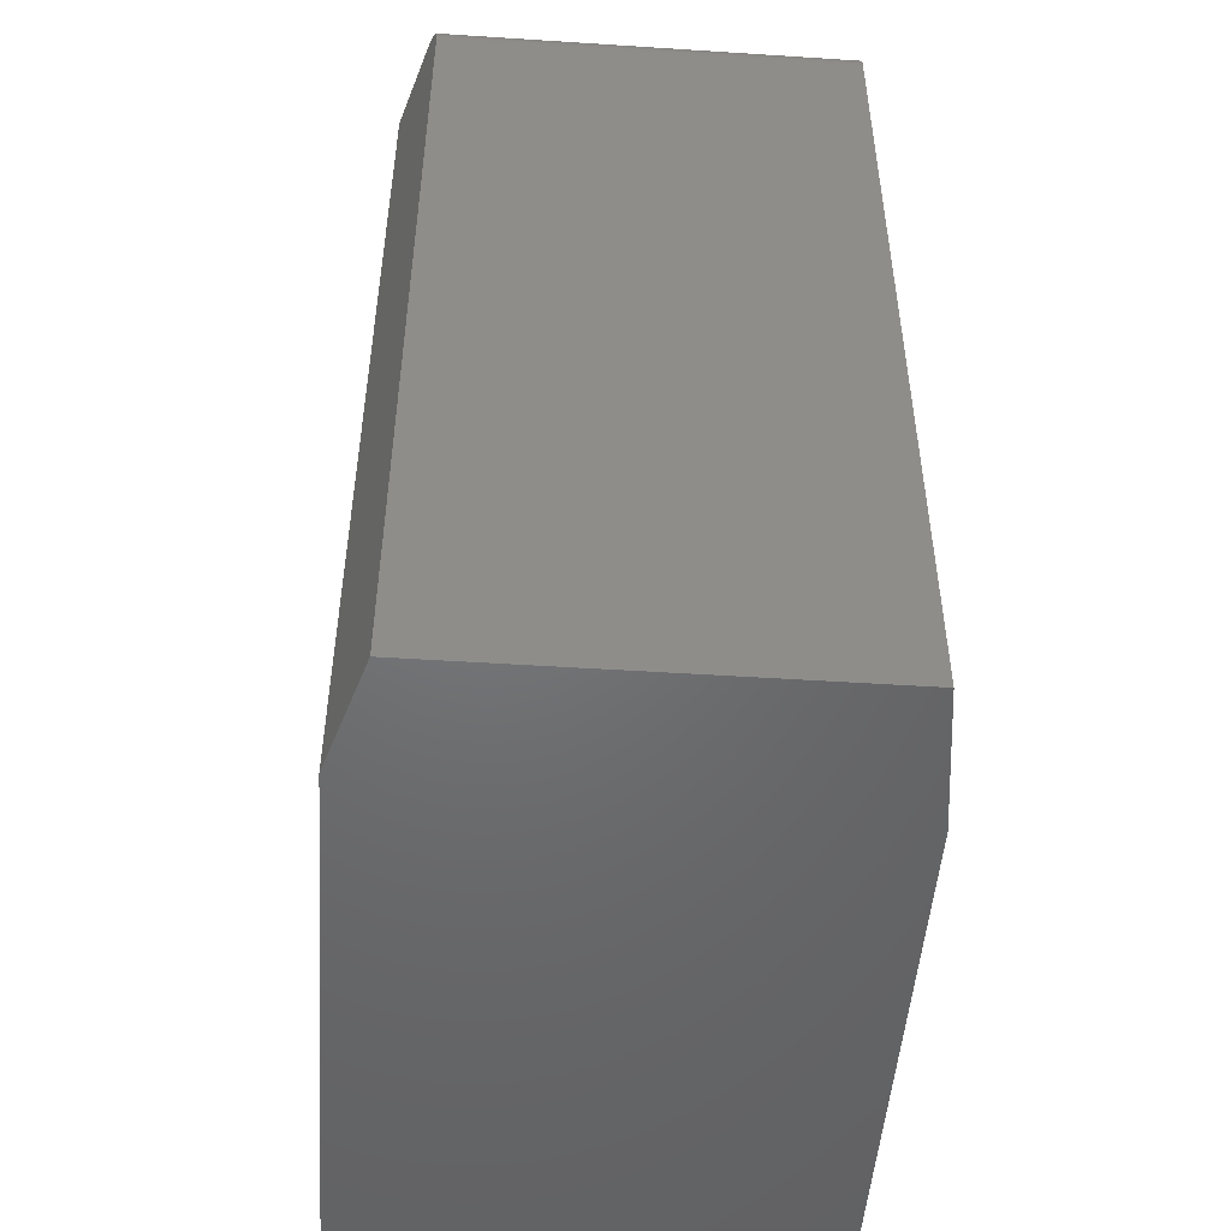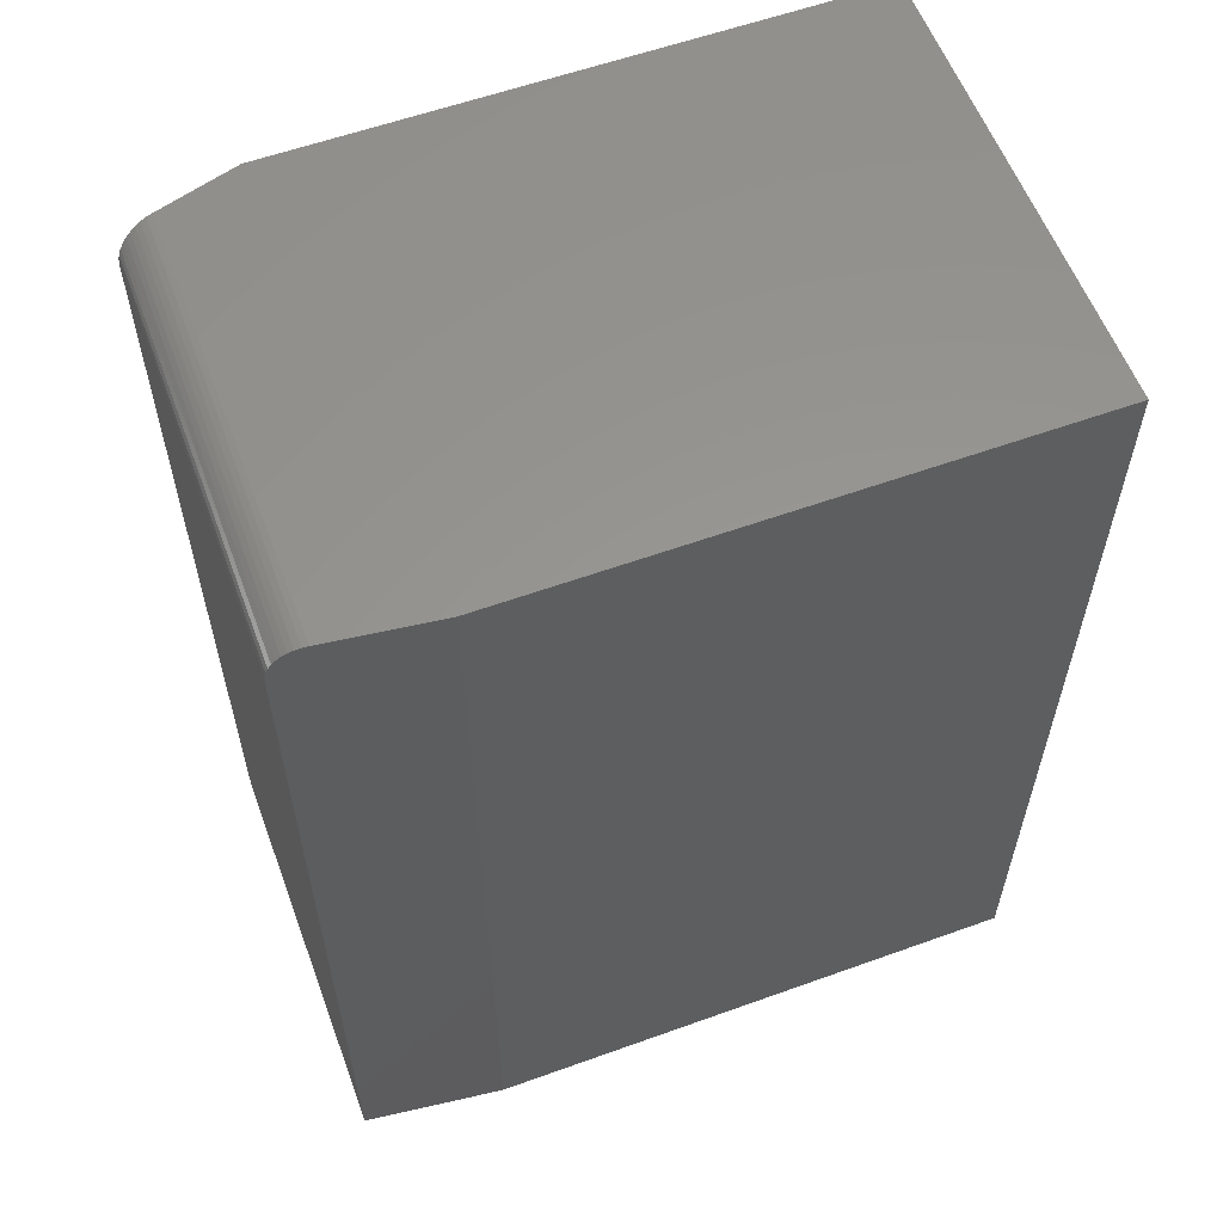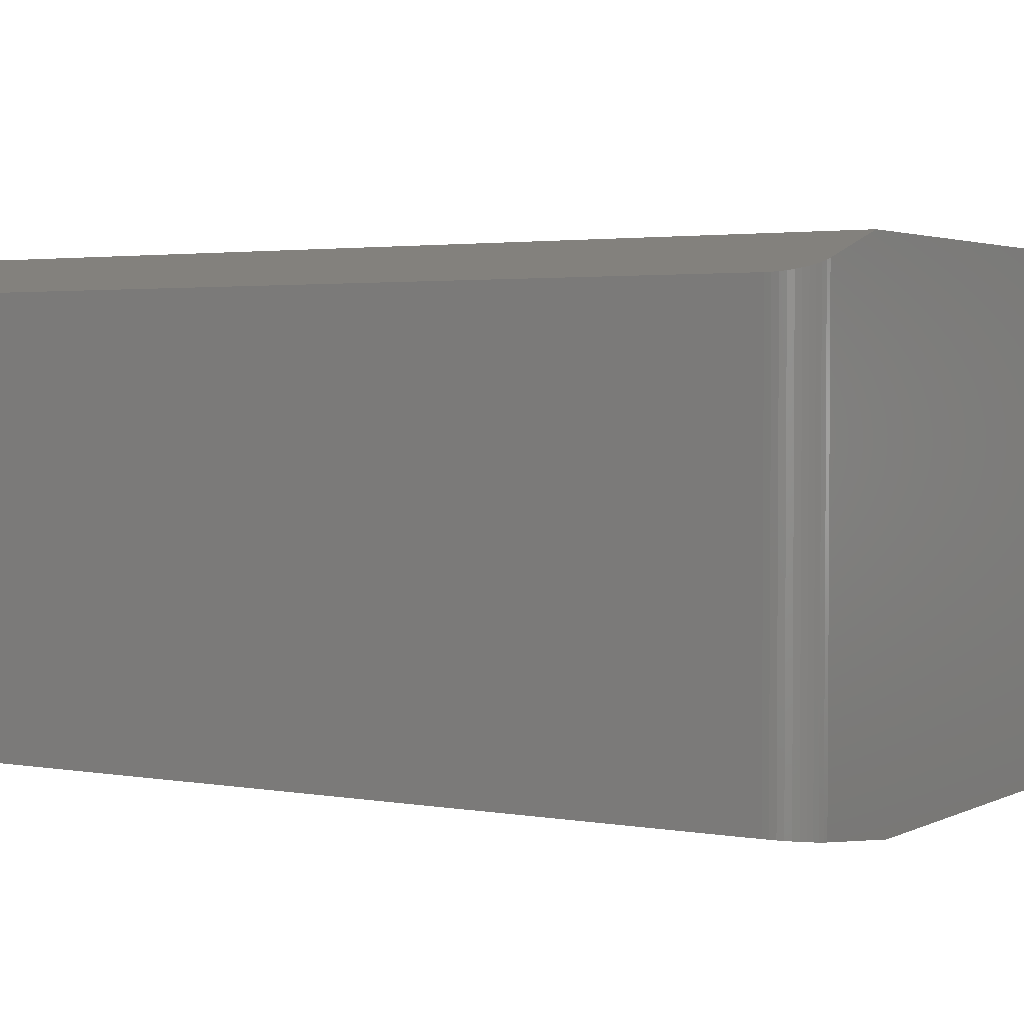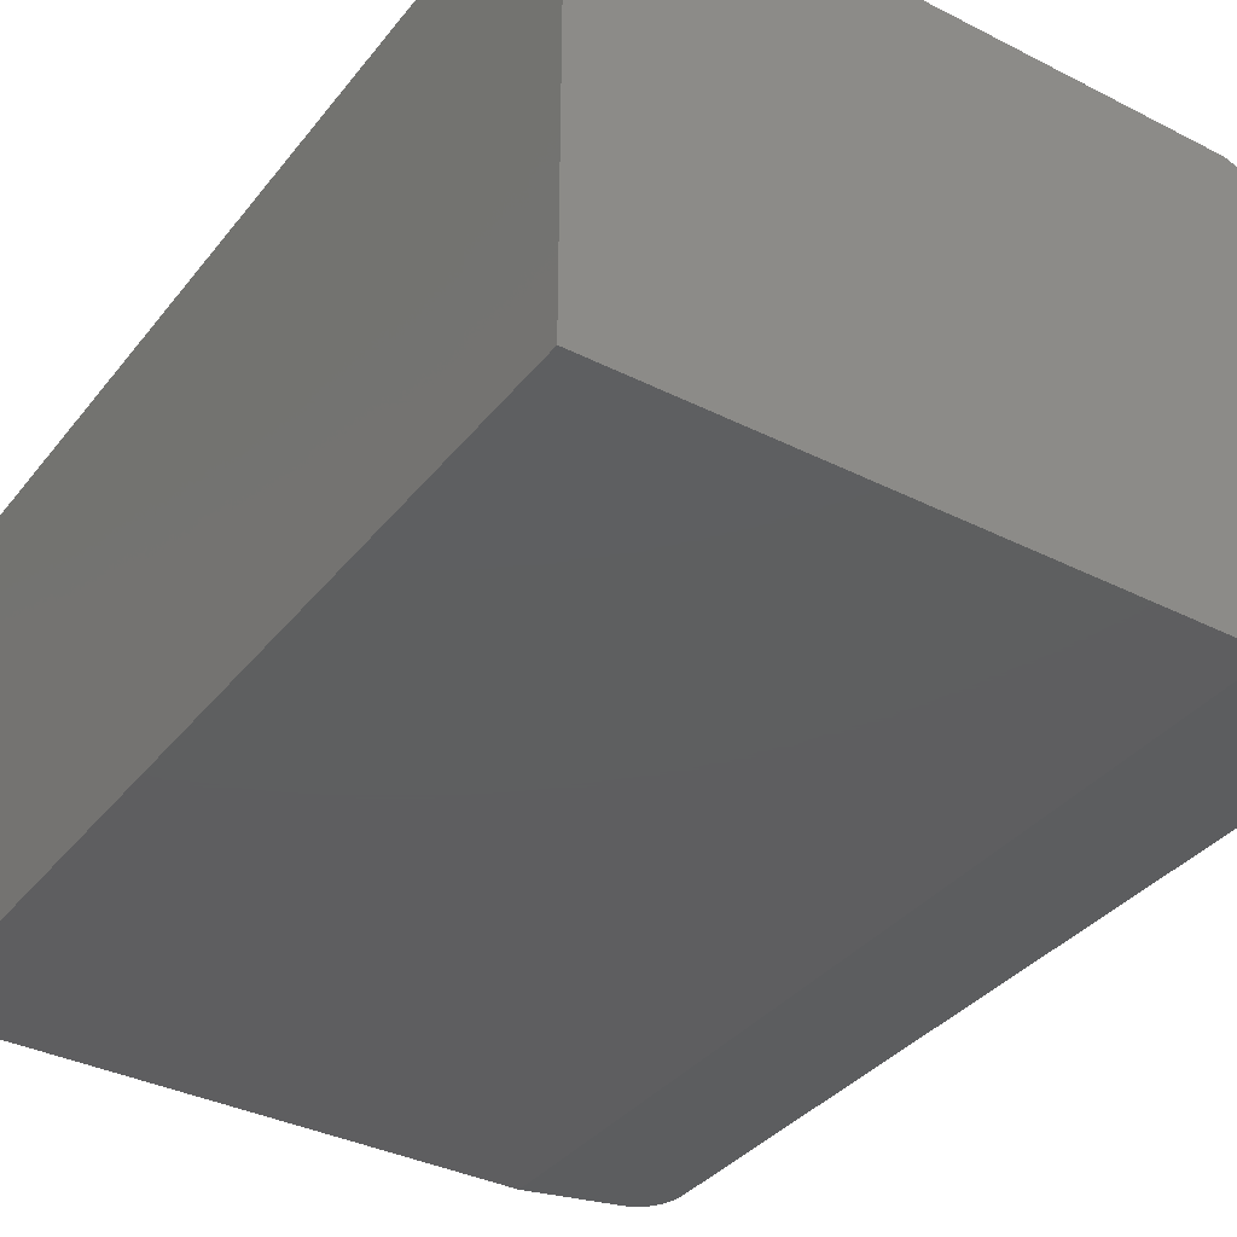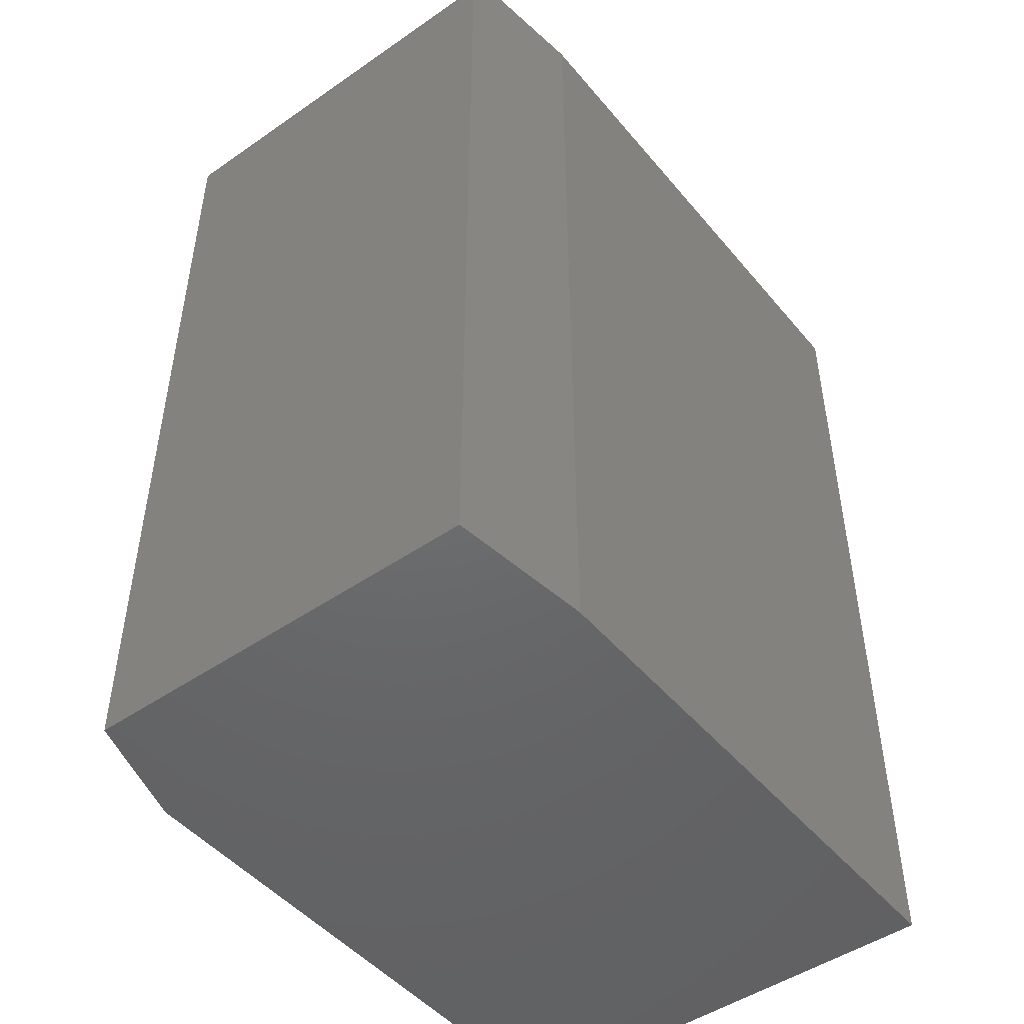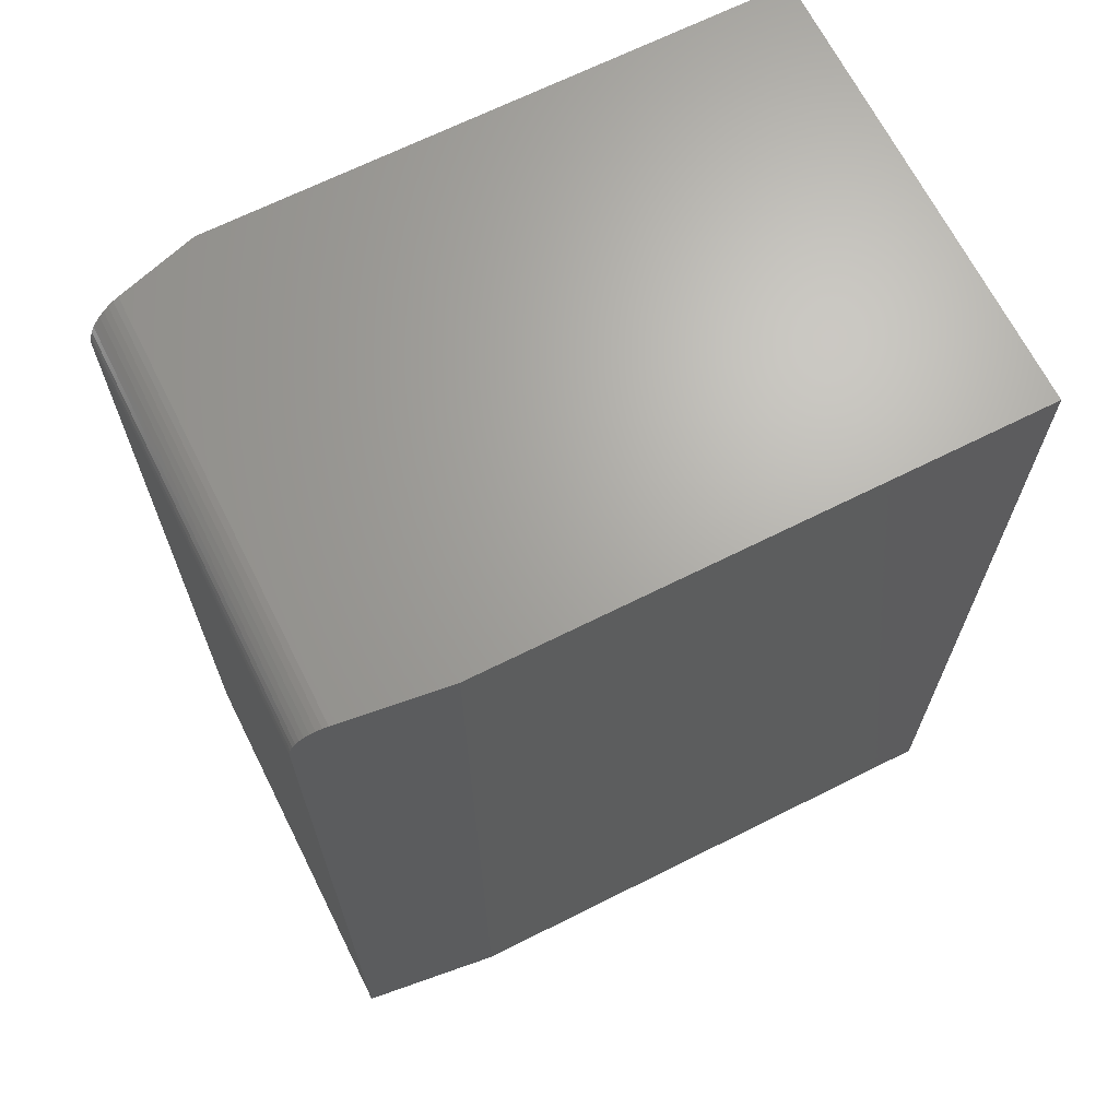
<metadata>
{"format":"stl","ext":"stl","renderer":"f3d","projection":"perspective","resolution":1024,"background":"white","views":[{"elev":-49.4,"azim":85.9,"up":"+Y"},{"elev":58.5,"azim":159.6,"up":"+Y"},{"elev":2.6,"azim":121.8,"up":"+Z"},{"elev":-36.4,"azim":-33.3,"up":"+Z"},{"elev":-47.9,"azim":127.8,"up":"+Y"},{"elev":67.3,"azim":153.3,"up":"+Y"}]}
</metadata>
<code>
# stl→obj: 32 verts, 60 faces
v 0.3572 0.75 0.4062
v 0.4371 0.7485 0.3817
v 0.4275 0.75 0.3846
v 0.4323 0.7496 0.3831
v 0.3572 -0.0625 0.4062
v 0.4588 -0.0625 0.375
v 0.4588 0.7188 0.375
v 0.4584 0.7236 0.3751
v 0.4459 0.7441 0.379
v 0.4573 0.7284 0.3755
v 0.4554 0.733 0.3761
v 0.4528 0.7372 0.3768
v 0.4496 0.7409 0.3778
v 0.4417 0.7466 0.3803
v -0.1484 0.75 0
v -0.1484 0.75 0.4062
v 0.3338 0.75 0
v 0.4275 0.75 0.01172
v 0.4588 -0.0625 0.01562
v 0.4588 0.7188 0.01562
v 0.4322 0.7496 0.01231
v 0.437 0.7485 0.01291
v 0.4416 0.7467 0.01348
v 0.4458 0.7441 0.014
v 0.4496 0.7409 0.01447
v 0.4528 0.7372 0.01487
v 0.4554 0.733 0.0152
v 0.4573 0.7284 0.01543
v 0.4584 0.7236 0.01558
v 0.3338 -0.0625 0
v -0.1484 -0.0625 0
v -0.1484 -0.0625 0.4062
f 1 2 3
f 2 4 3
f 1 5 6
f 1 6 7
f 1 7 8
f 9 10 11
f 9 11 12
f 9 12 13
f 8 10 9
f 8 9 14
f 8 14 2
f 8 2 1
f 15 16 17
f 17 16 1
f 17 1 18
f 18 1 3
f 6 19 7
f 7 19 20
f 18 21 22
f 17 18 22
f 17 22 23
f 17 23 24
f 17 24 25
f 17 25 26
f 17 26 27
f 17 27 28
f 17 28 29
f 17 29 20
f 17 20 19
f 17 19 30
f 18 4 21
f 18 3 4
f 21 4 2
f 21 2 22
f 22 2 14
f 22 14 23
f 23 14 9
f 23 9 24
f 24 9 13
f 7 20 8
f 8 20 29
f 8 29 10
f 10 29 28
f 10 28 11
f 11 28 27
f 11 27 12
f 12 27 26
f 12 26 13
f 13 26 25
f 13 25 24
f 19 6 30
f 30 6 5
f 30 5 31
f 31 5 32
f 32 5 16
f 16 5 1
f 31 15 30
f 30 15 17
f 16 15 32
f 32 15 31

</code>
